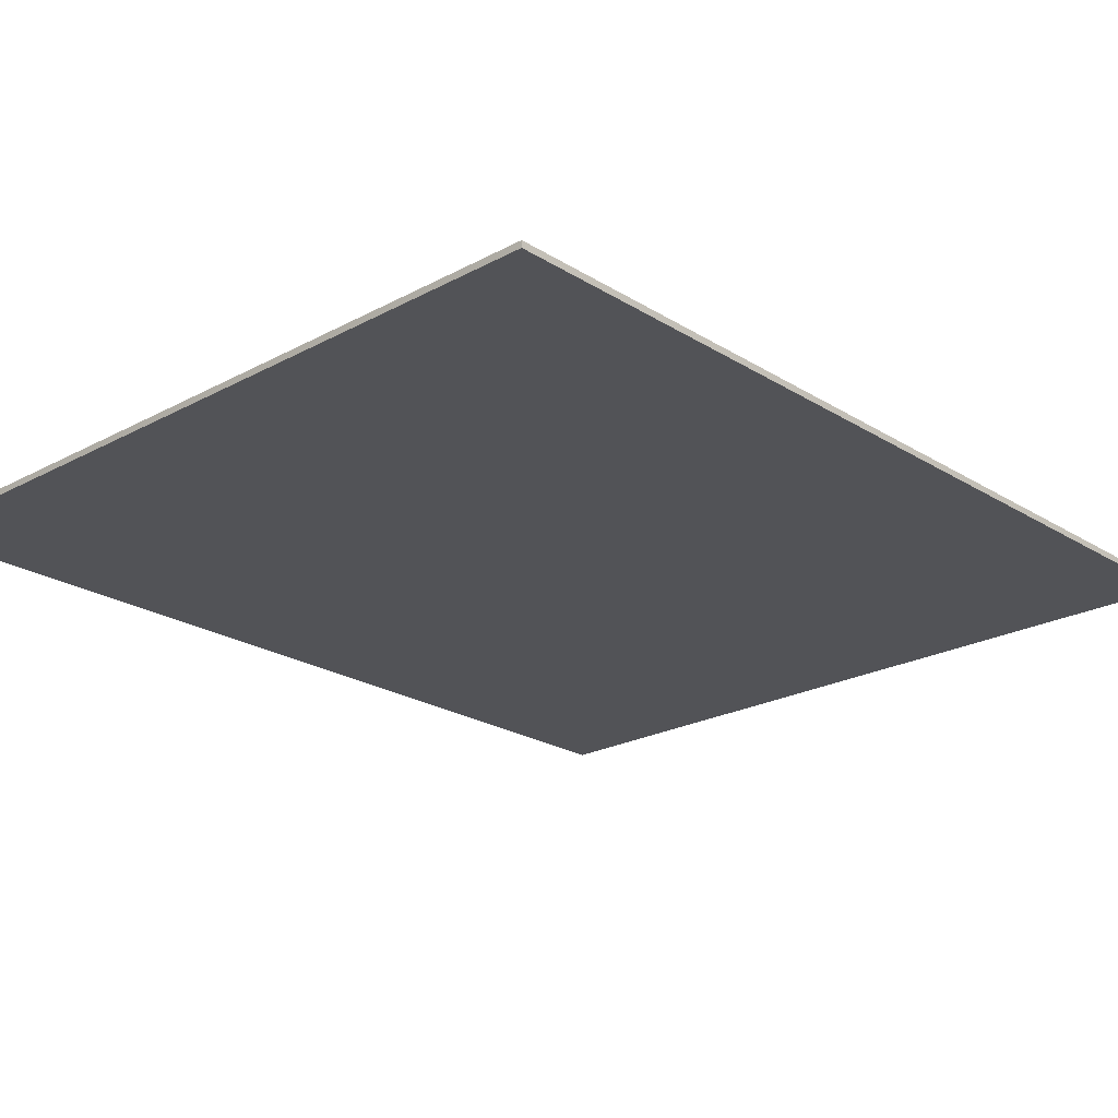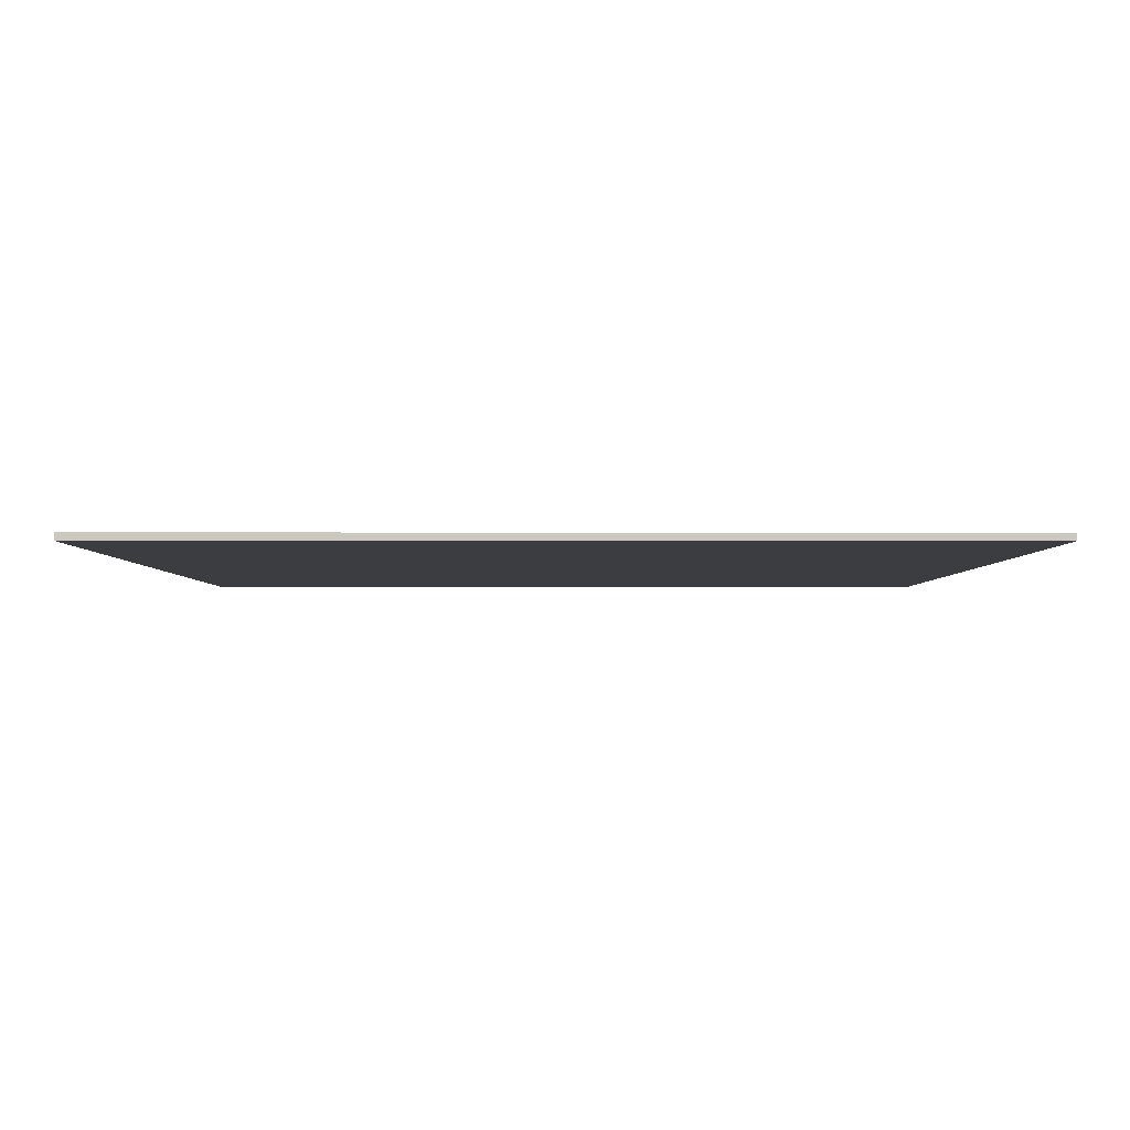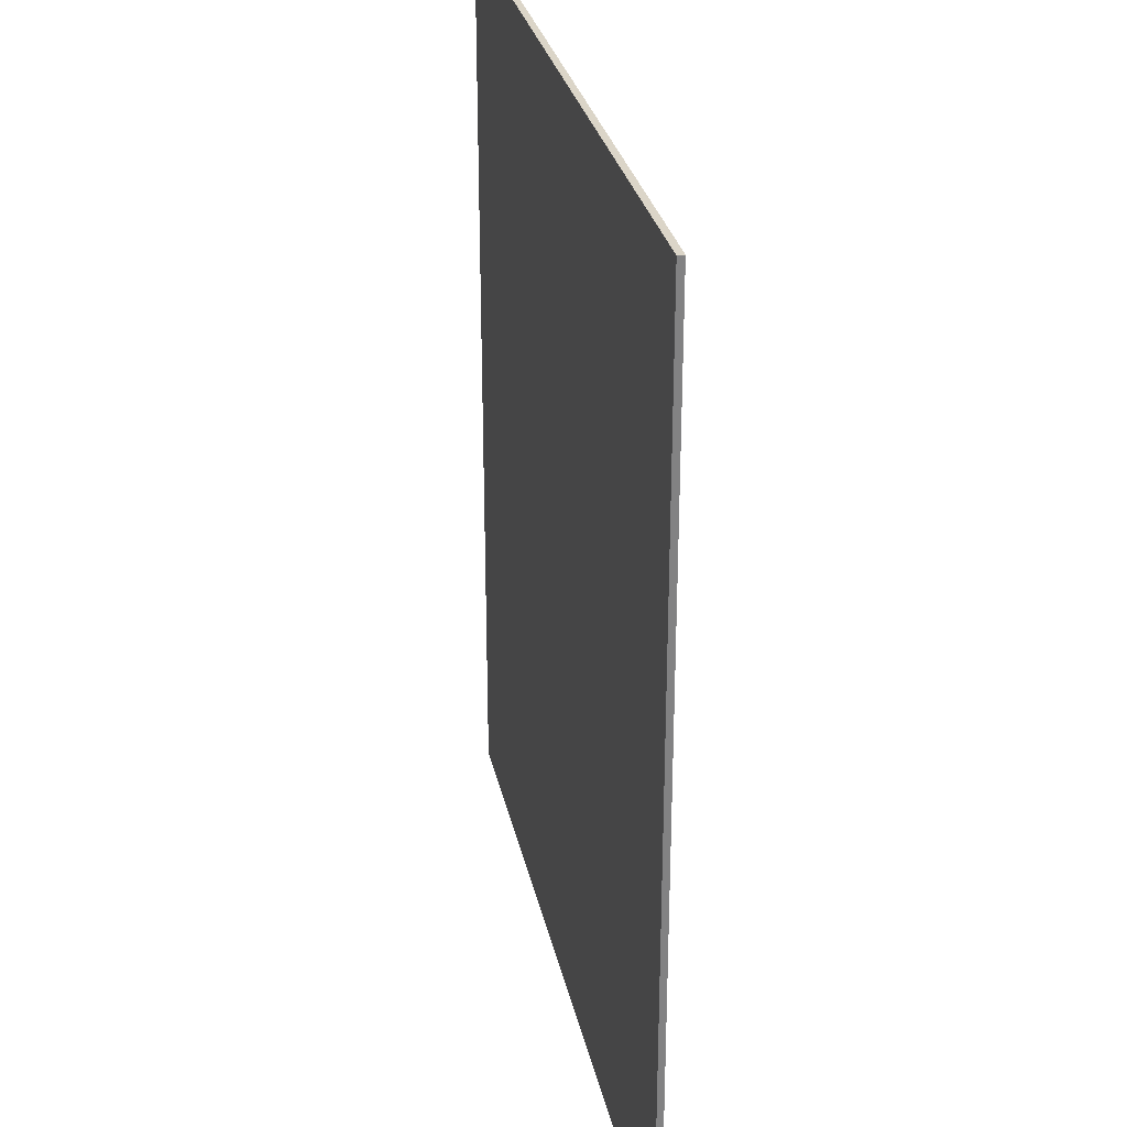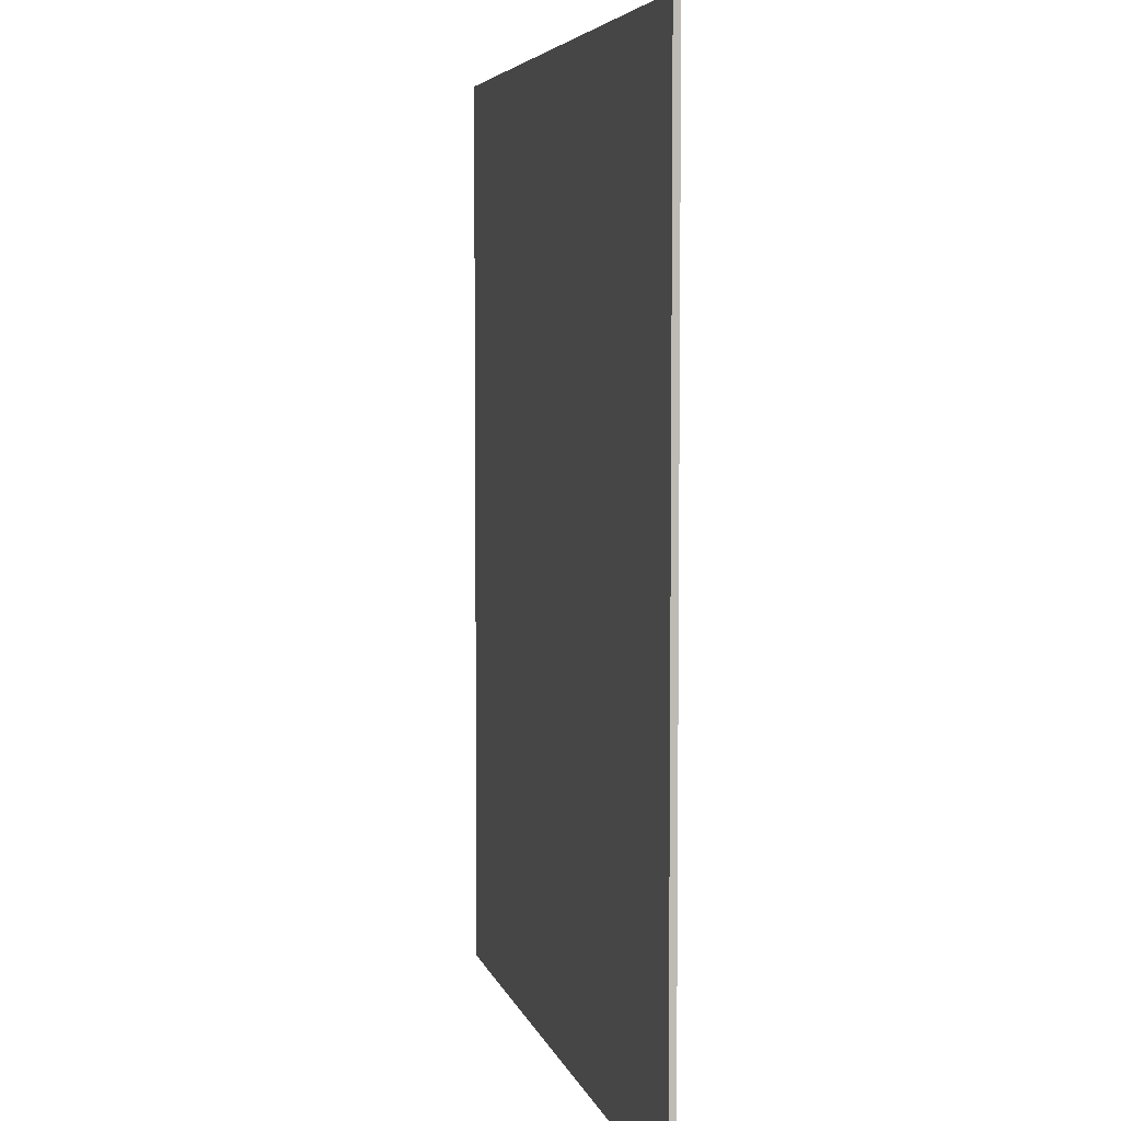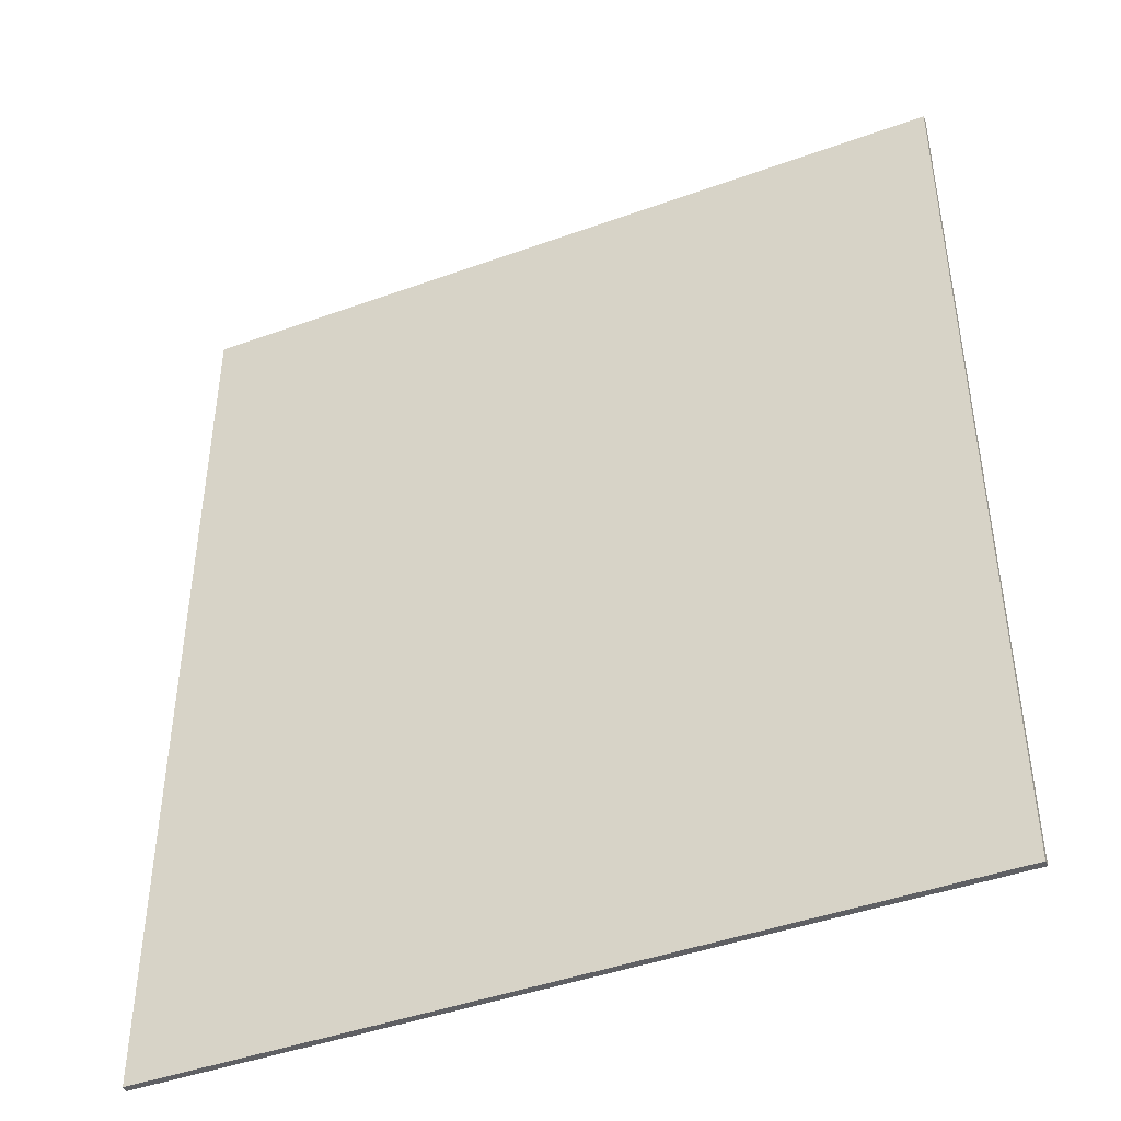
<metadata>
{"format":"obj","ext":"obj","renderer":"f3d","projection":"perspective","resolution":1024,"background":"white","views":[{"elev":-22.5,"azim":43.0,"up":"+Z"},{"elev":-2.7,"azim":-0.1,"up":"+Z"},{"elev":29.5,"azim":78.1,"up":"+Y"},{"elev":5.2,"azim":77.2,"up":"+Y"},{"elev":-44.0,"azim":-157.0,"up":"+Y"}]}
</metadata>
<code>
g Body1
v -30.8 -30.83 0
v 29.82 -30.83 0
v 29.82 -30.83 0.5
v -30.8 -30.83 0.5
v -30.8 40.4 0
v -30.8 40.4 0.5
v 29.82 40.4 0
v 29.82 40.4 0.5
f 1 2 4
f 4 2 3
f 5 1 6
f 6 1 4
f 7 5 8
f 8 5 6
f 2 7 3
f 3 7 8
f 8 6 3
f 3 6 4
f 2 1 7
f 7 1 5

</code>
